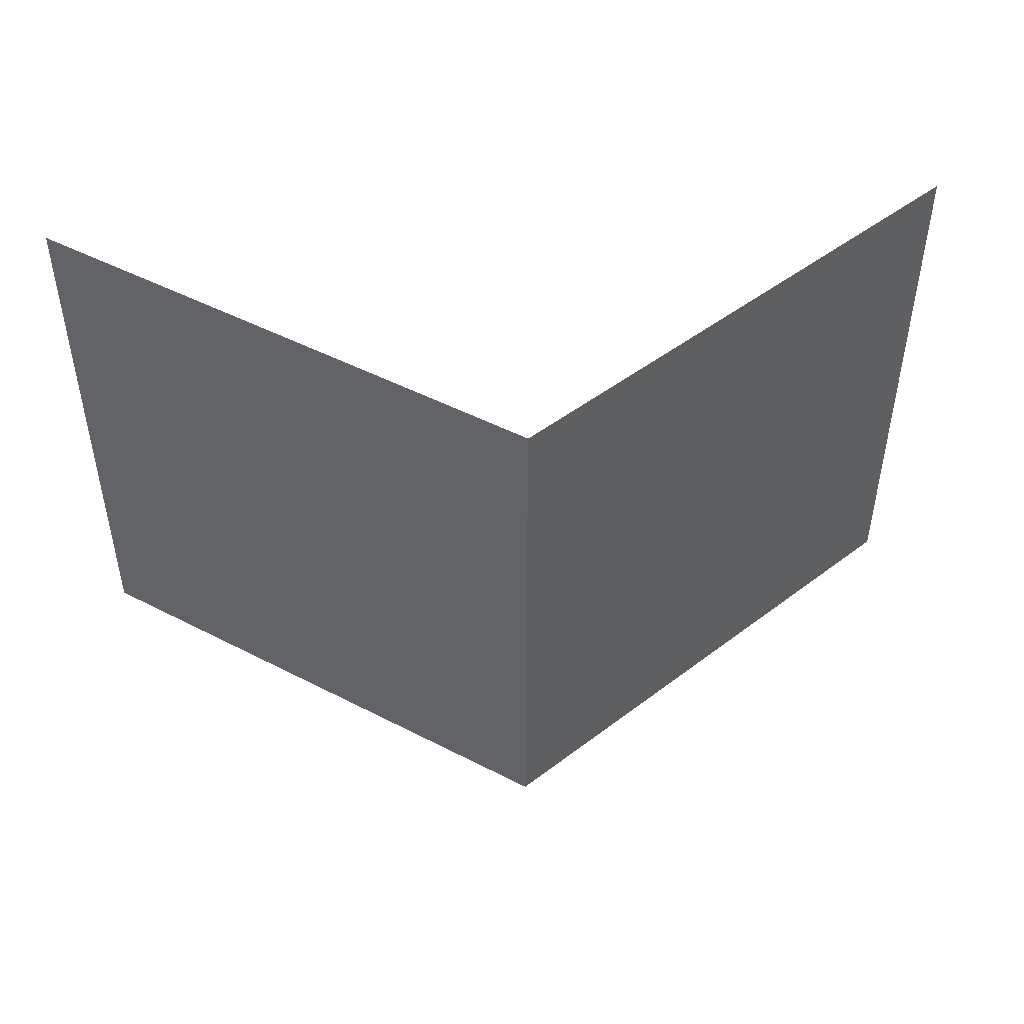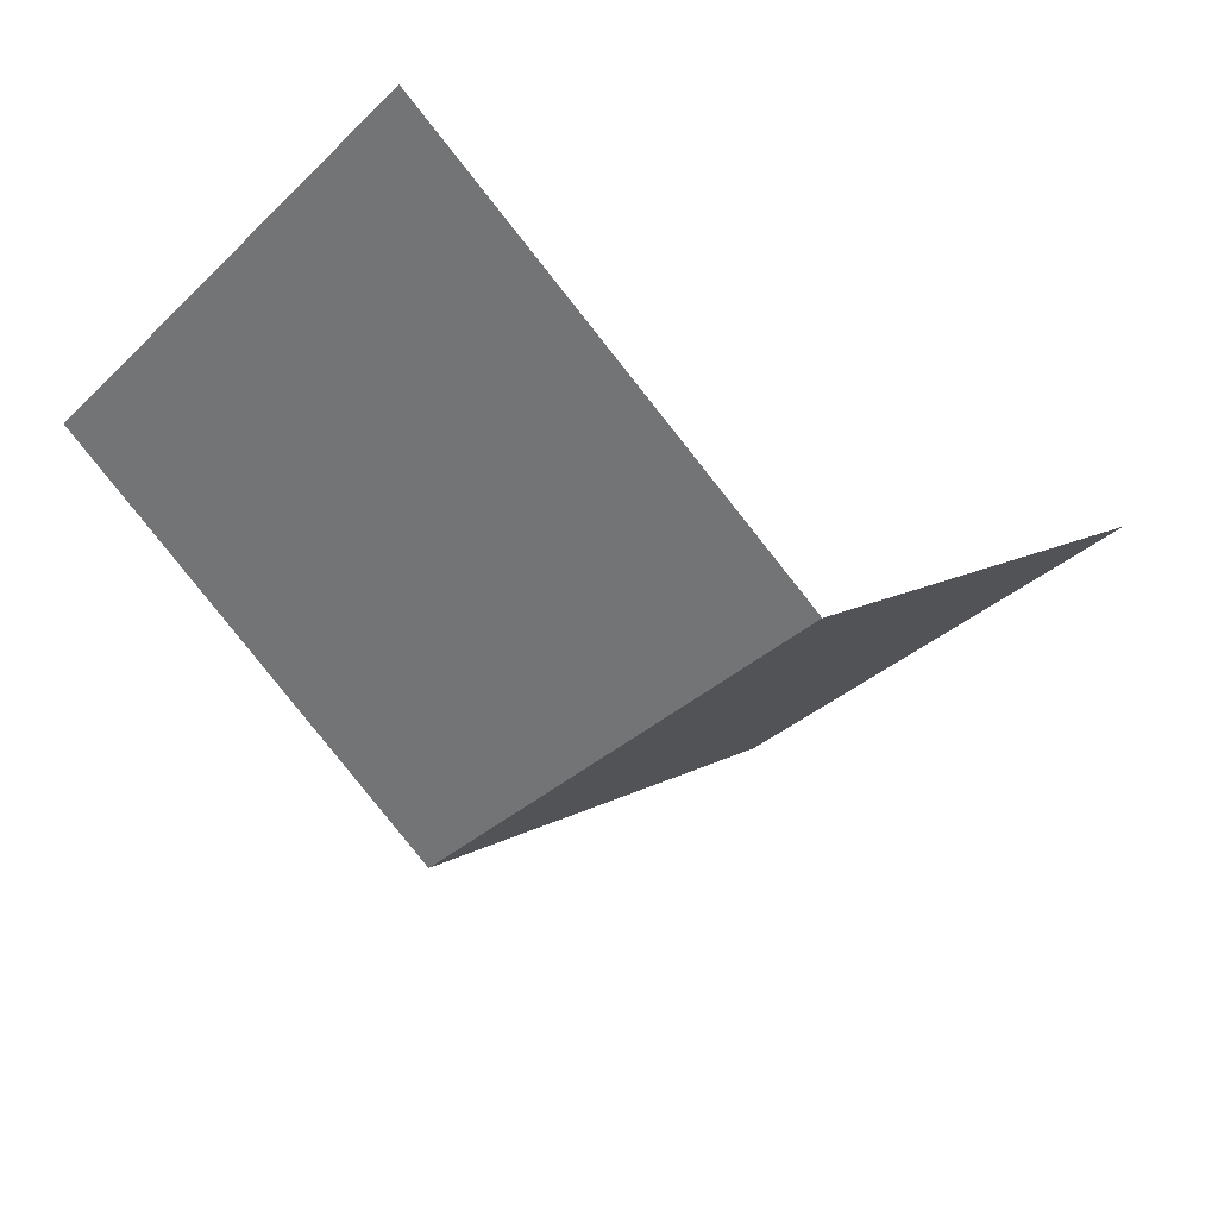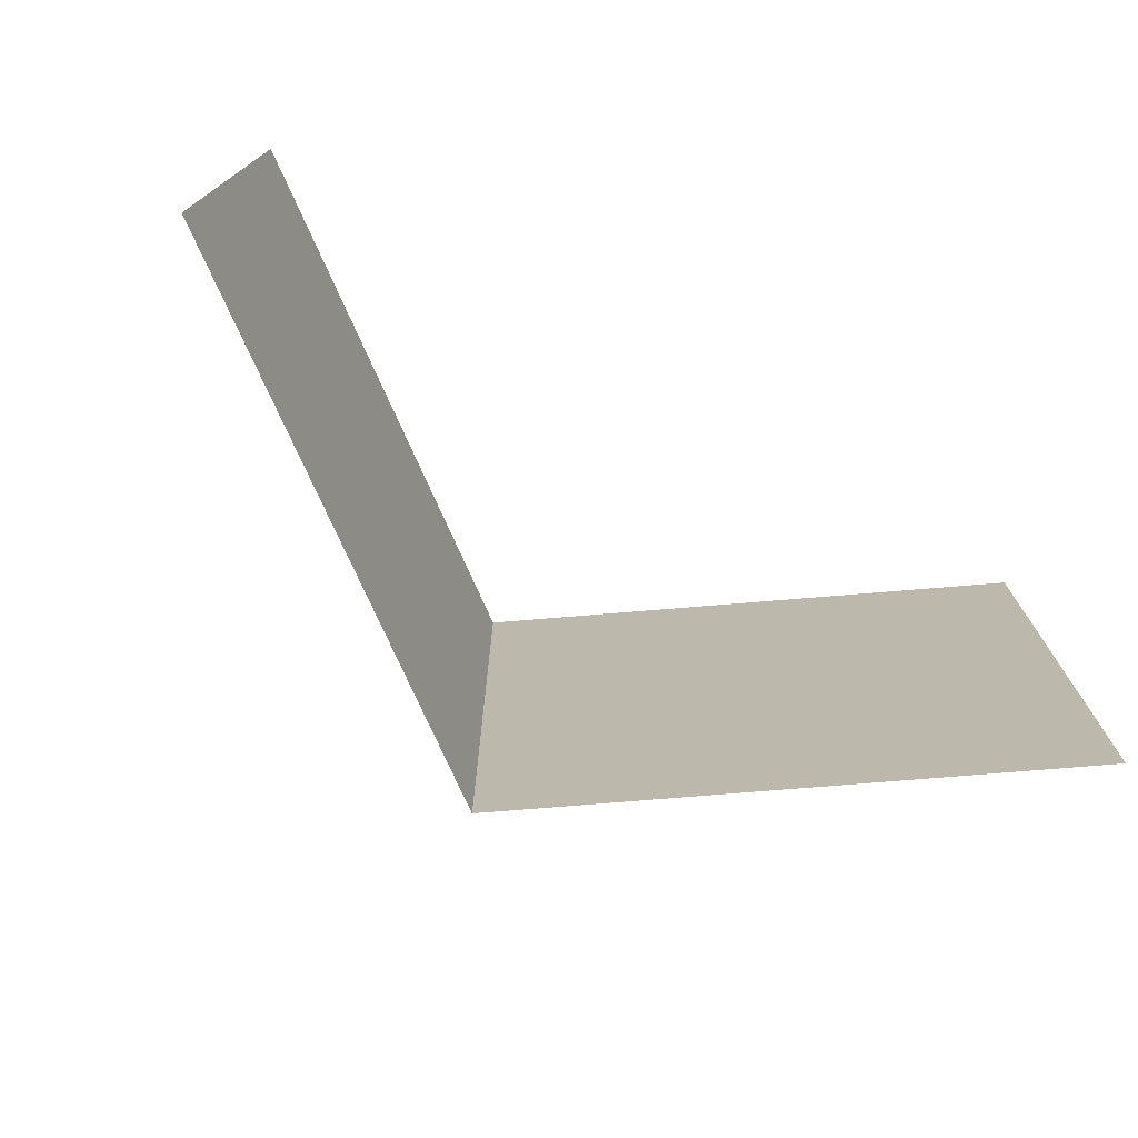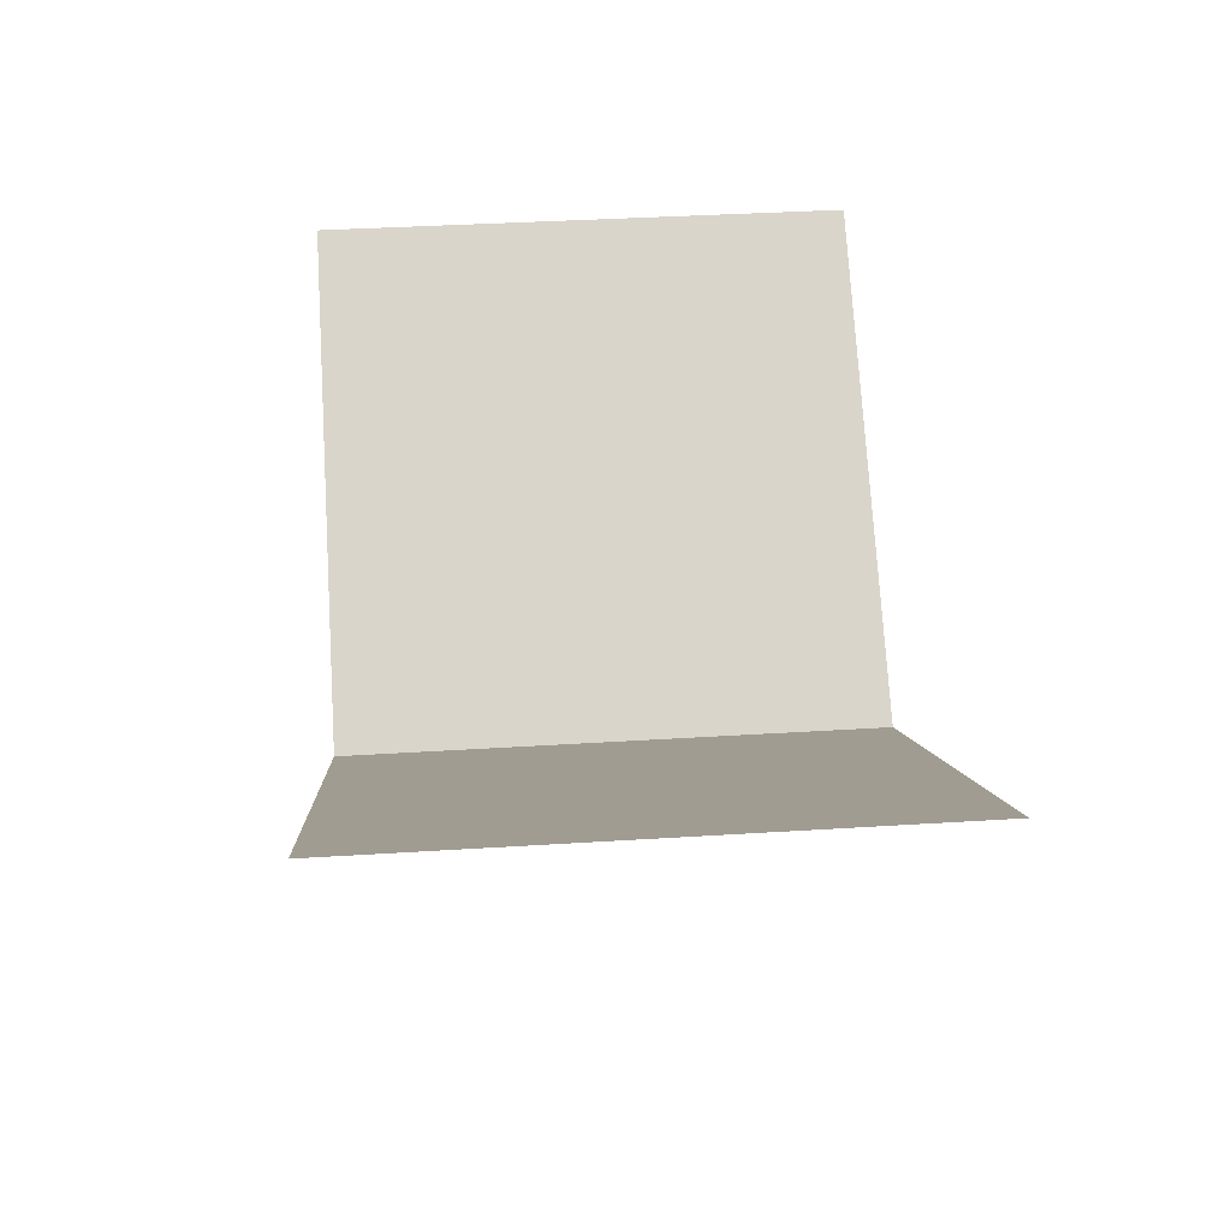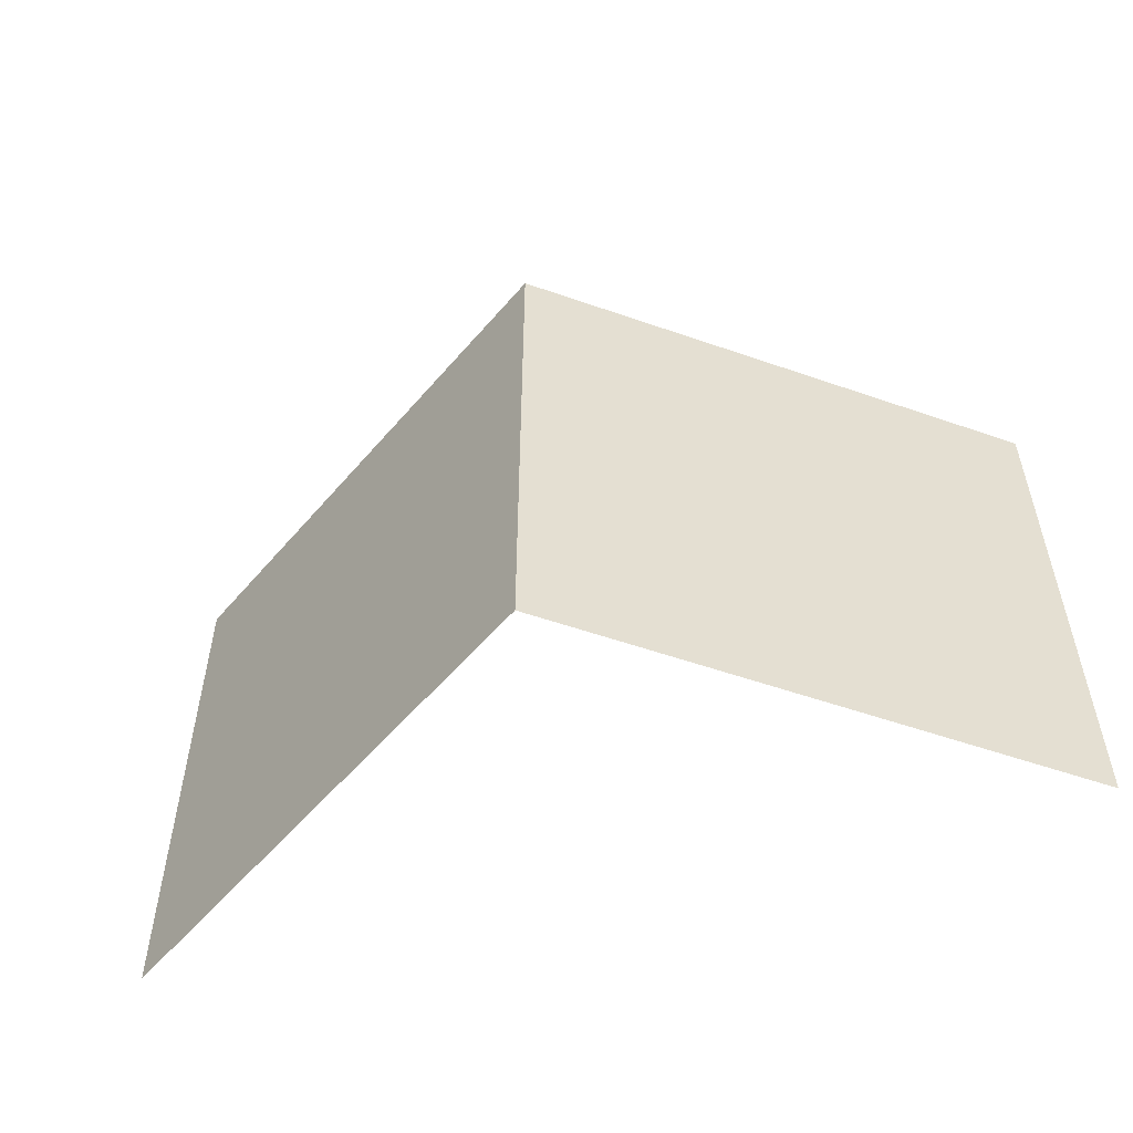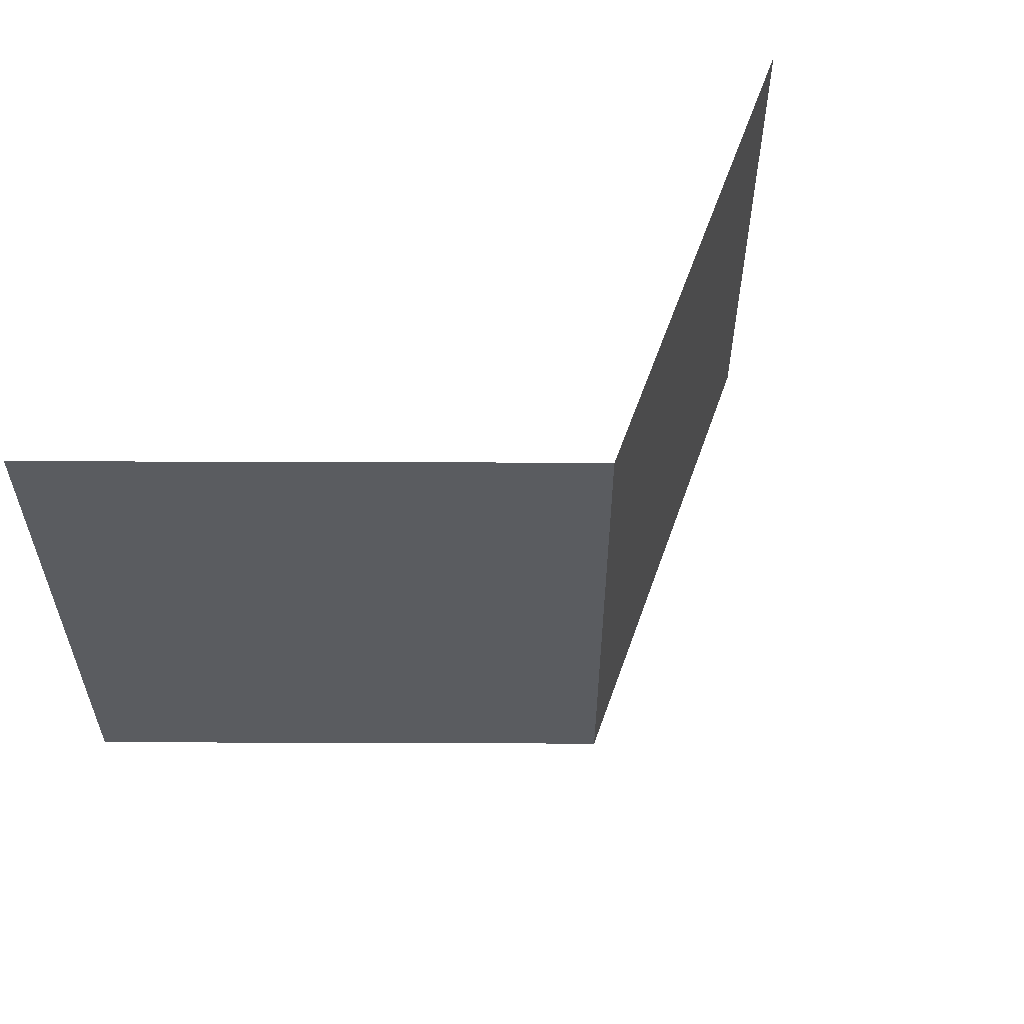
<metadata>
{"format":"obj","ext":"obj","renderer":"f3d","projection":"perspective","resolution":1024,"background":"white","views":[{"elev":47.7,"azim":174.8,"up":"+Y"},{"elev":-35.8,"azim":140.0,"up":"+Z"},{"elev":-74.2,"azim":-30.8,"up":"+Y"},{"elev":39.8,"azim":85.6,"up":"+Z"},{"elev":-54.0,"azim":-164.9,"up":"+Y"},{"elev":56.0,"azim":144.7,"up":"+Y"}]}
</metadata>
<code>
g Bogong_MothWings
v 0 0.4399 -0.03057
v 0 -0.452 -0.03057
v -0.7332 -0.452 0.4923
v -0.7332 0.4399 0.4923
v 0 0.4399 -0.03057
v -0.7332 0.4399 0.4923
v -0.7332 -0.452 0.4923
v 0 -0.452 -0.03057
v 0 0.4399 -0.03057
v 0.7332 0.4399 0.4923
v 0.7332 -0.452 0.4923
v 0 -0.452 -0.03057
v 0 0.4399 -0.03057
v 0 -0.452 -0.03057
v 0.7332 -0.452 0.4923
v 0.7332 0.4399 0.4923
g Bogong_MothWings_0
f 3 2 1
f 4 3 1
f 7 6 5
f 8 7 5
f 11 10 9
f 12 11 9
f 15 14 13
f 16 15 13

</code>
